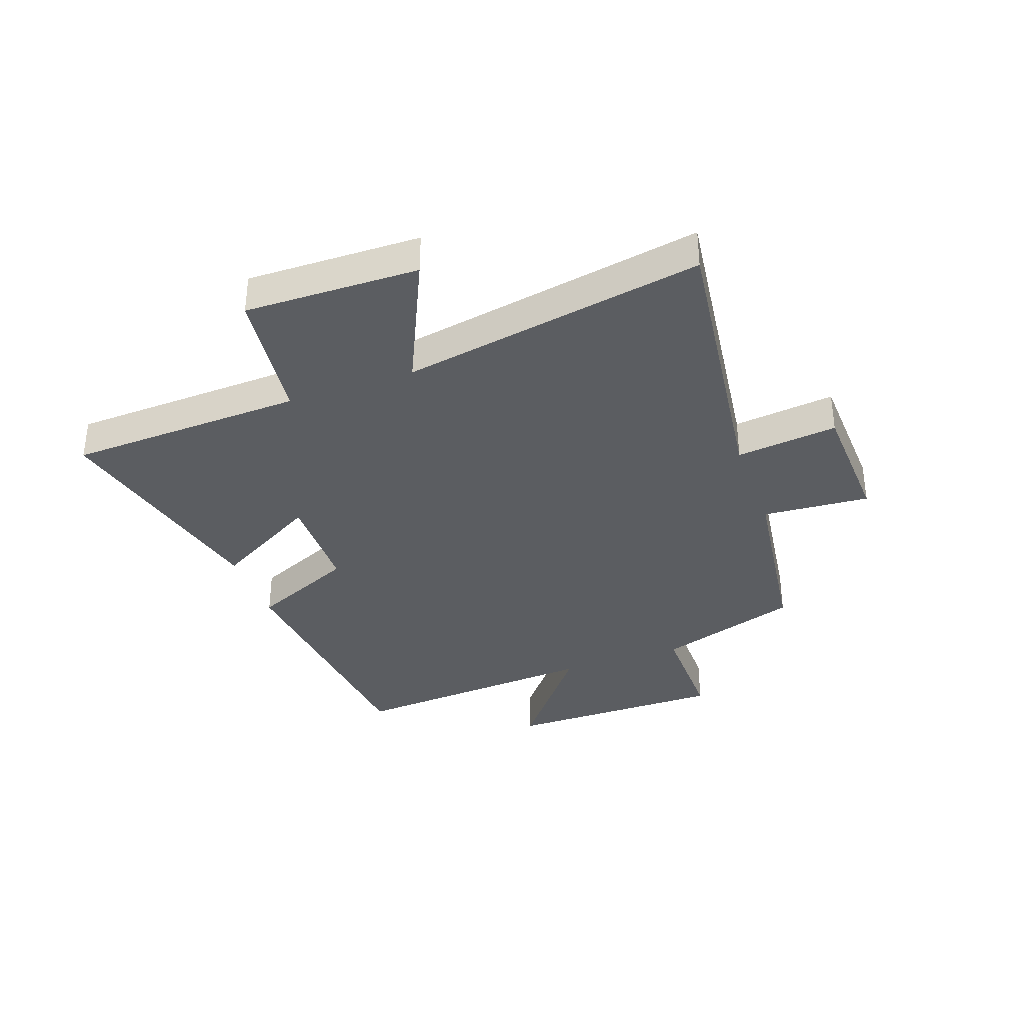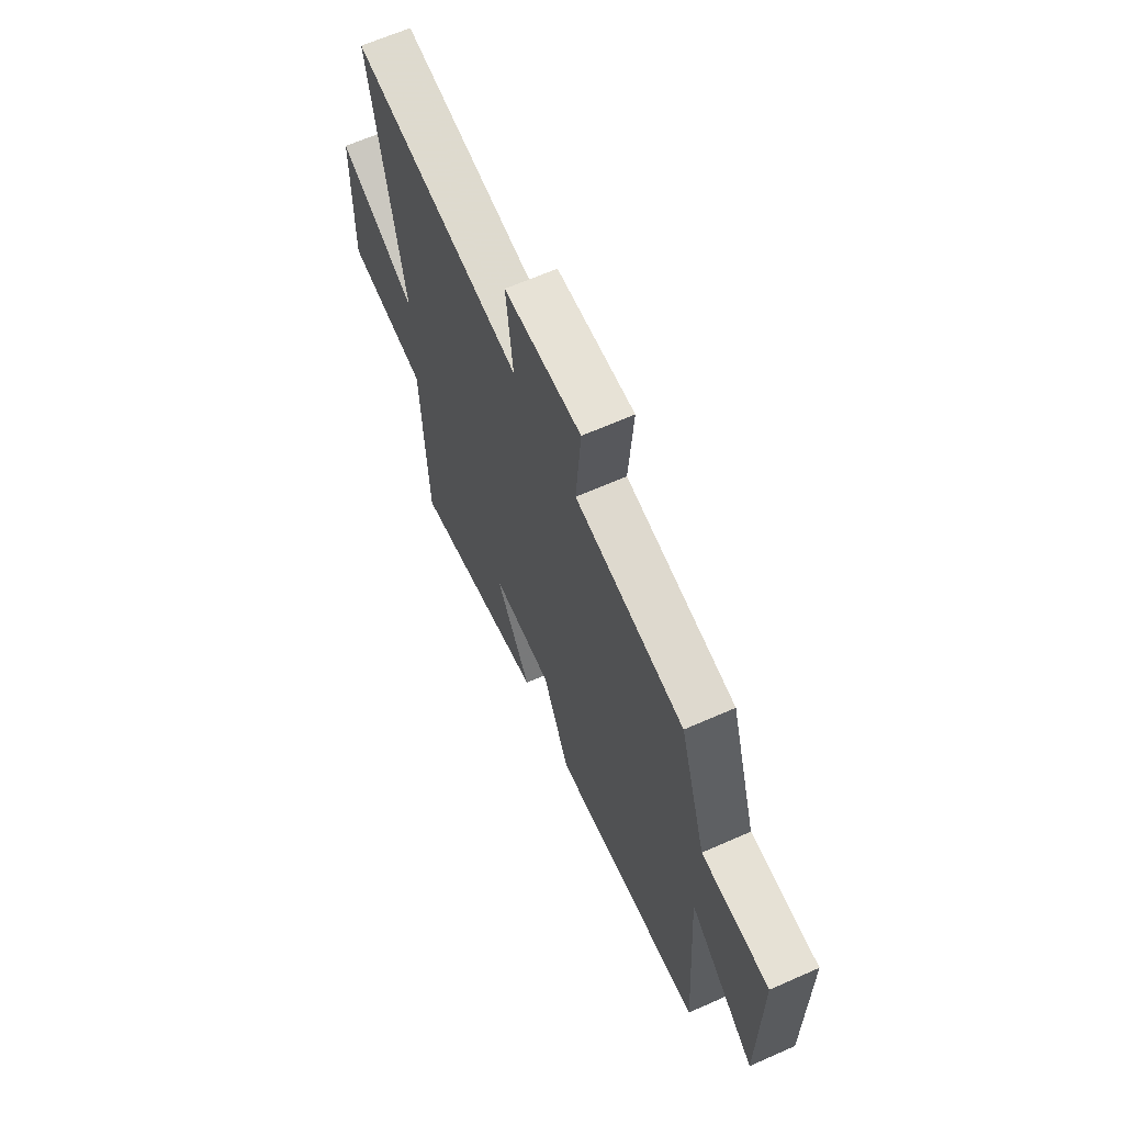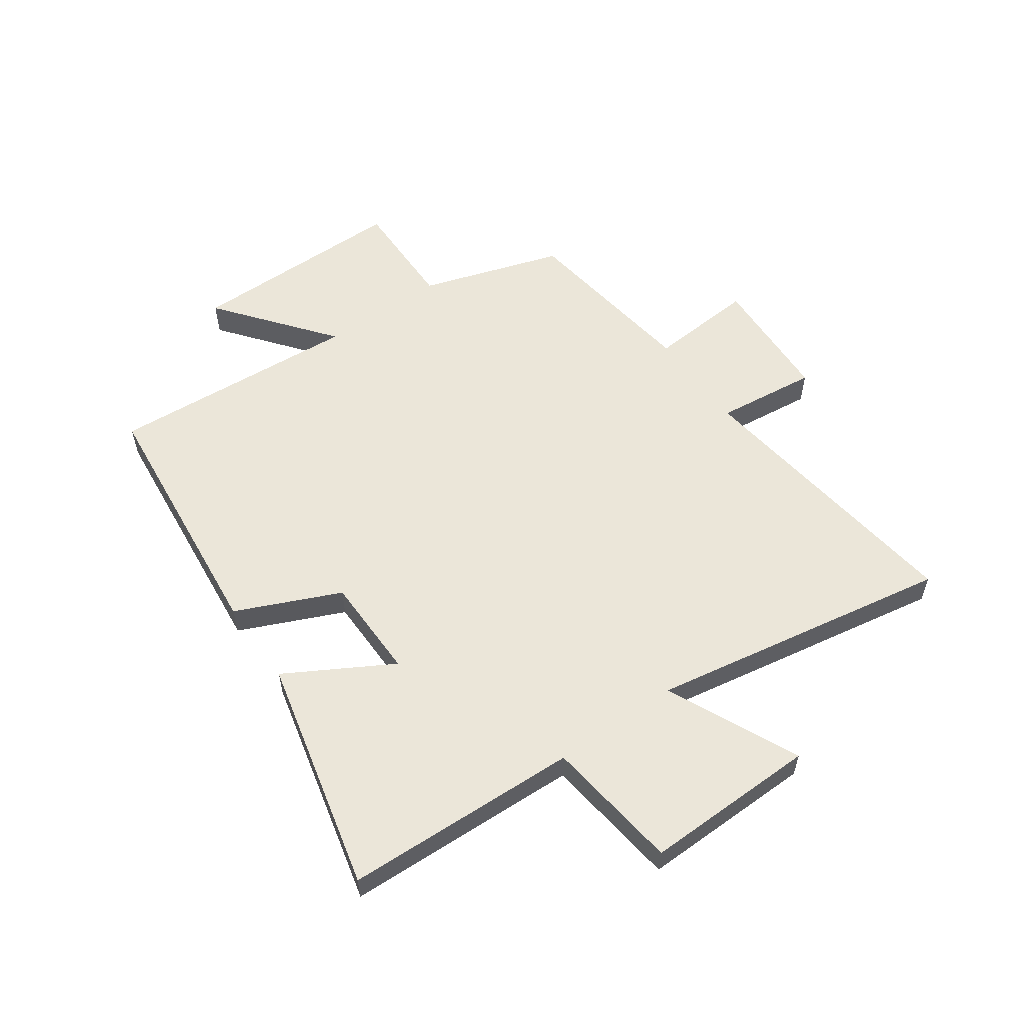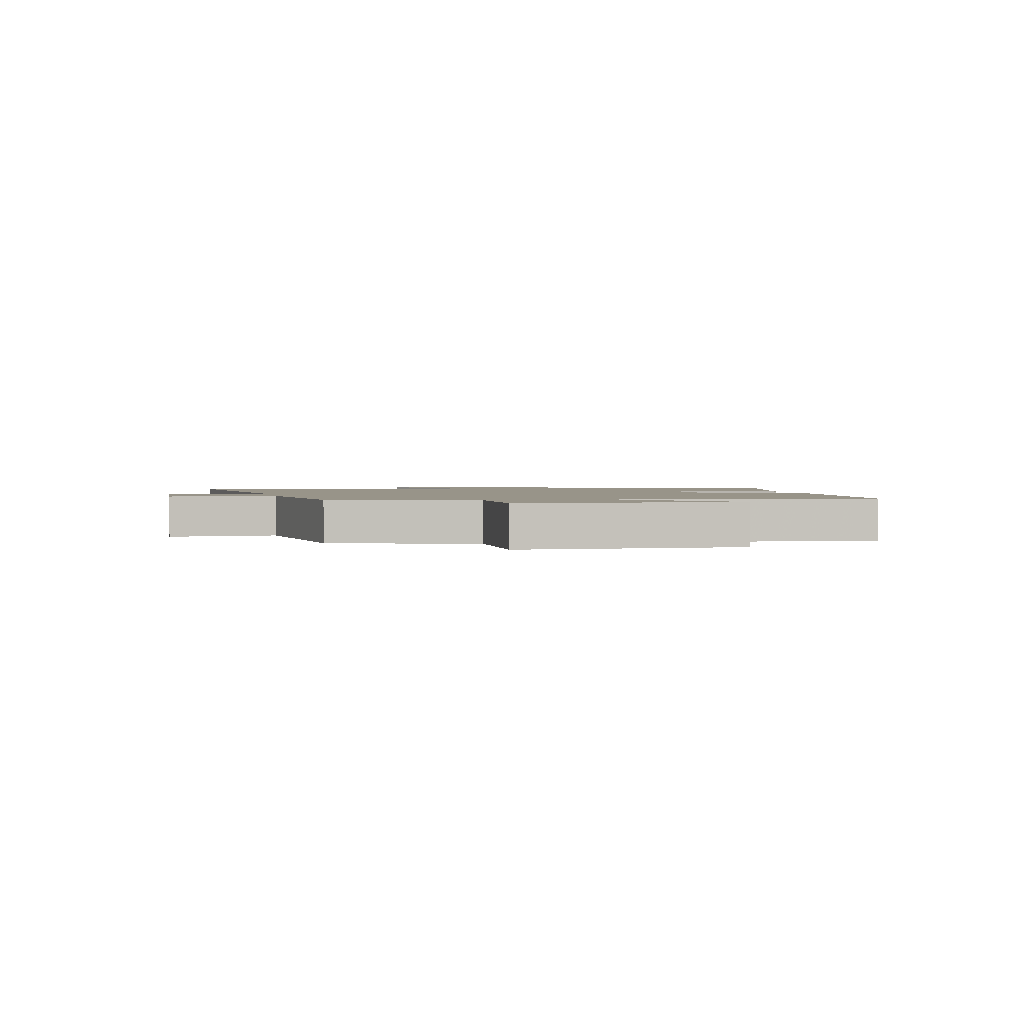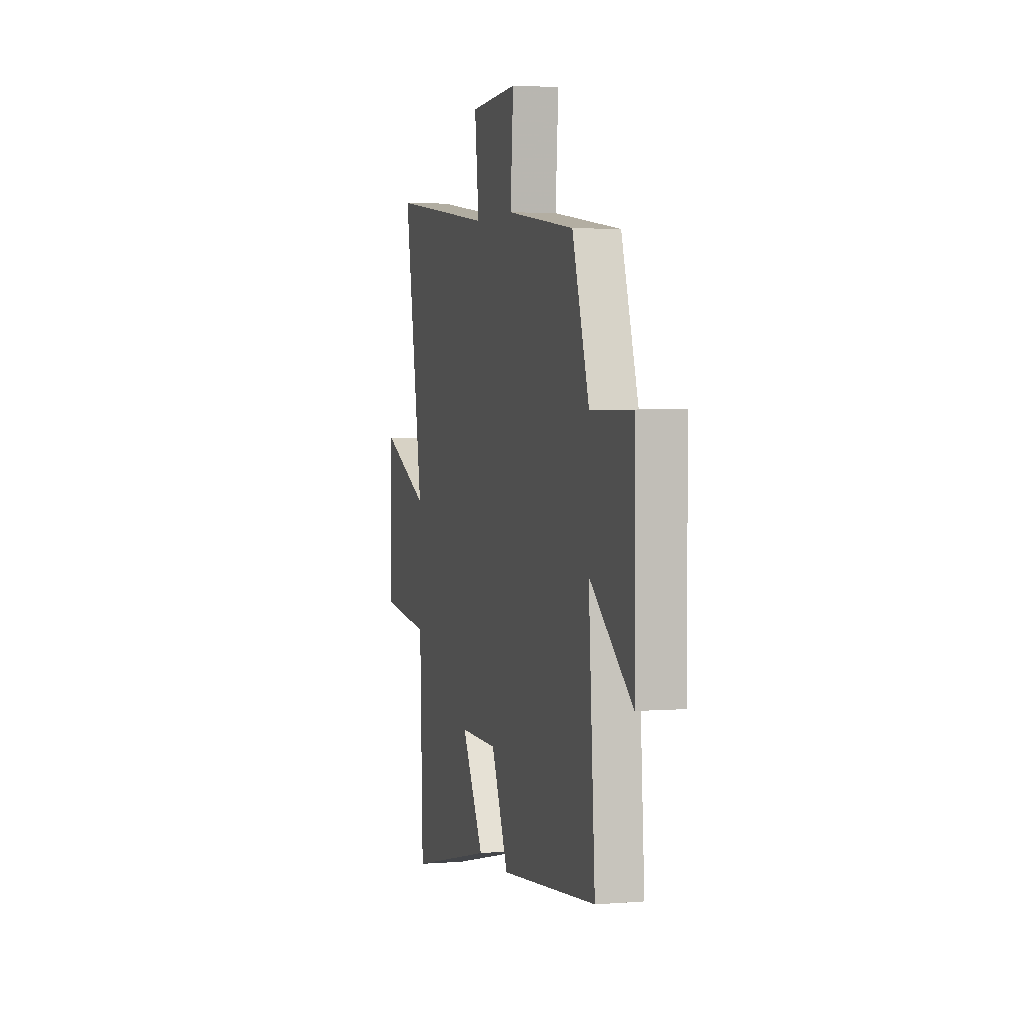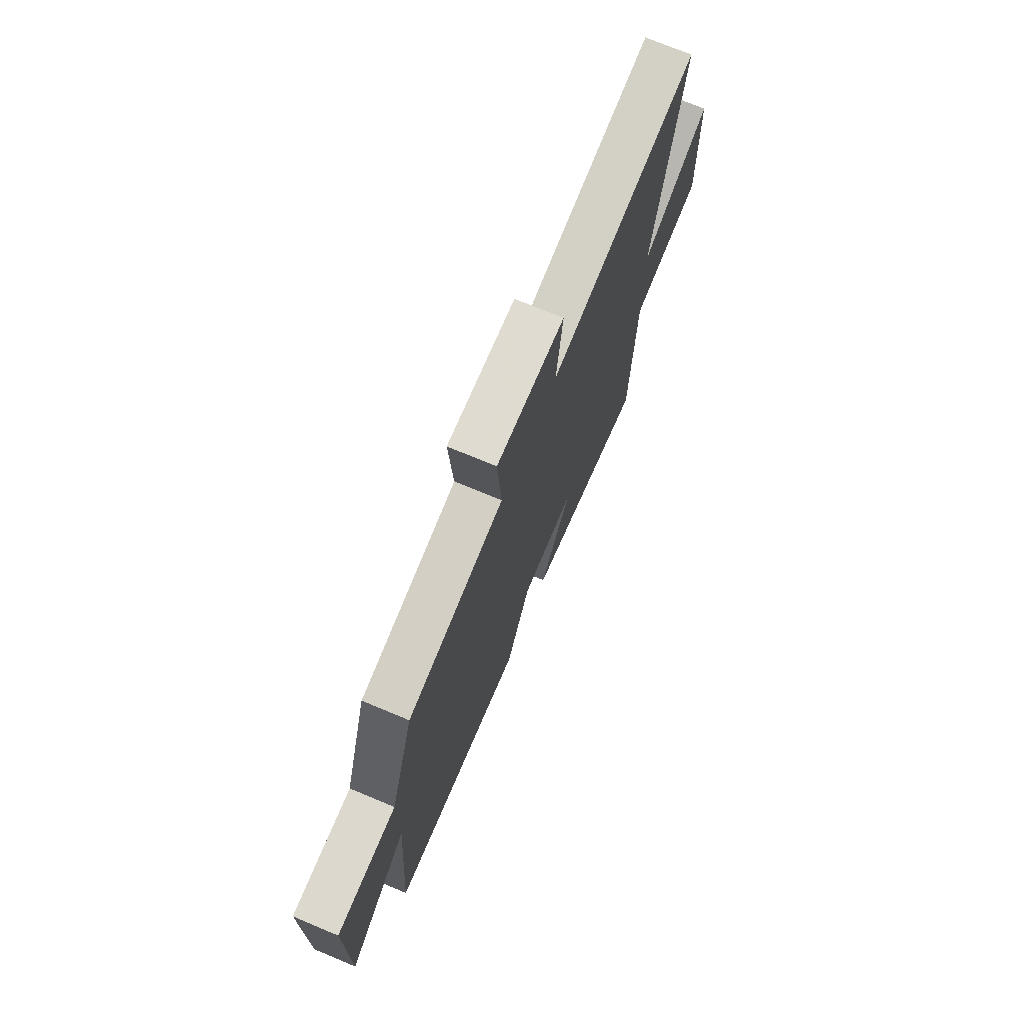
<metadata>
{"format":"obj","ext":"obj","renderer":"f3d","projection":"perspective","resolution":1024,"background":"white","views":[{"elev":-35.7,"azim":-70.2,"up":"+Y"},{"elev":64.9,"azim":66.0,"up":"+Z"},{"elev":56.9,"azim":-125.2,"up":"+Y"},{"elev":1.7,"azim":77.3,"up":"+Y"},{"elev":3.0,"azim":74.7,"up":"+Z"},{"elev":72.8,"azim":112.7,"up":"+Z"}]}
</metadata>
<code>
v -0.592 0.07 0.565
v -0.091 0.07 0.5
v -0.111 0.07 0.676
v 0.115 0.07 0.686
v 0.101 0.07 0.5
v 0.421 0.07 0.456
v 0.5 0.07 0.209
v 0.698 0.07 0.211
v 0.698 0.07 -0.171
v 0.5 0.07 -0.015
v 0.53 0.07 -0.454
v 0.077 0.07 -0.5
v -0.003 0.07 -0.319
v -0.183 0.07 -0.317
v -0.079 0.07 -0.5
v -0.485 0.07 -0.596
v -0.5 0.07 -0.186
v -0.736 0.07 -0.156
v -0.73 0.07 0.146
v -0.5 0.07 0.04
v -0.592 0 0.565
v -0.091 0 0.5
v -0.111 0 0.676
v 0.115 0 0.686
v 0.101 0 0.5
v 0.421 0 0.456
v 0.5 0 0.209
v 0.698 0 0.211
v 0.698 0 -0.171
v 0.5 0 -0.015
v 0.53 0 -0.454
v 0.077 0 -0.5
v -0.003 0 -0.319
v -0.183 0 -0.317
v -0.079 0 -0.5
v -0.485 0 -0.596
v -0.5 0 -0.186
v -0.736 0 -0.156
v -0.73 0 0.146
v -0.5 0 0.04
f 17 18 19 20
f 15 16 17 20
f 14 15 20
f 13 14 20 1
f 10 11 12 13
f 10 13 1 2
f 7 8 9 10
f 5 6 7 10
f 5 10 2 3
f 3 4 5
f 40 39 38 37
f 40 37 36 35
f 40 35 34
f 21 40 34 33
f 33 32 31 30
f 22 21 33 30
f 30 29 28 27
f 30 27 26 25
f 23 22 30 25
f 25 24 23
f 1 21 22 2
f 2 22 23 3
f 3 23 24 4
f 4 24 25 5
f 5 25 26 6
f 6 26 27 7
f 7 27 28 8
f 8 28 29 9
f 9 29 30 10
f 10 30 31 11
f 11 31 32 12
f 12 32 33 13
f 13 33 34 14
f 14 34 35 15
f 15 35 36 16
f 16 36 37 17
f 17 37 38 18
f 18 38 39 19
f 19 39 40 20
f 20 40 21 1

</code>
